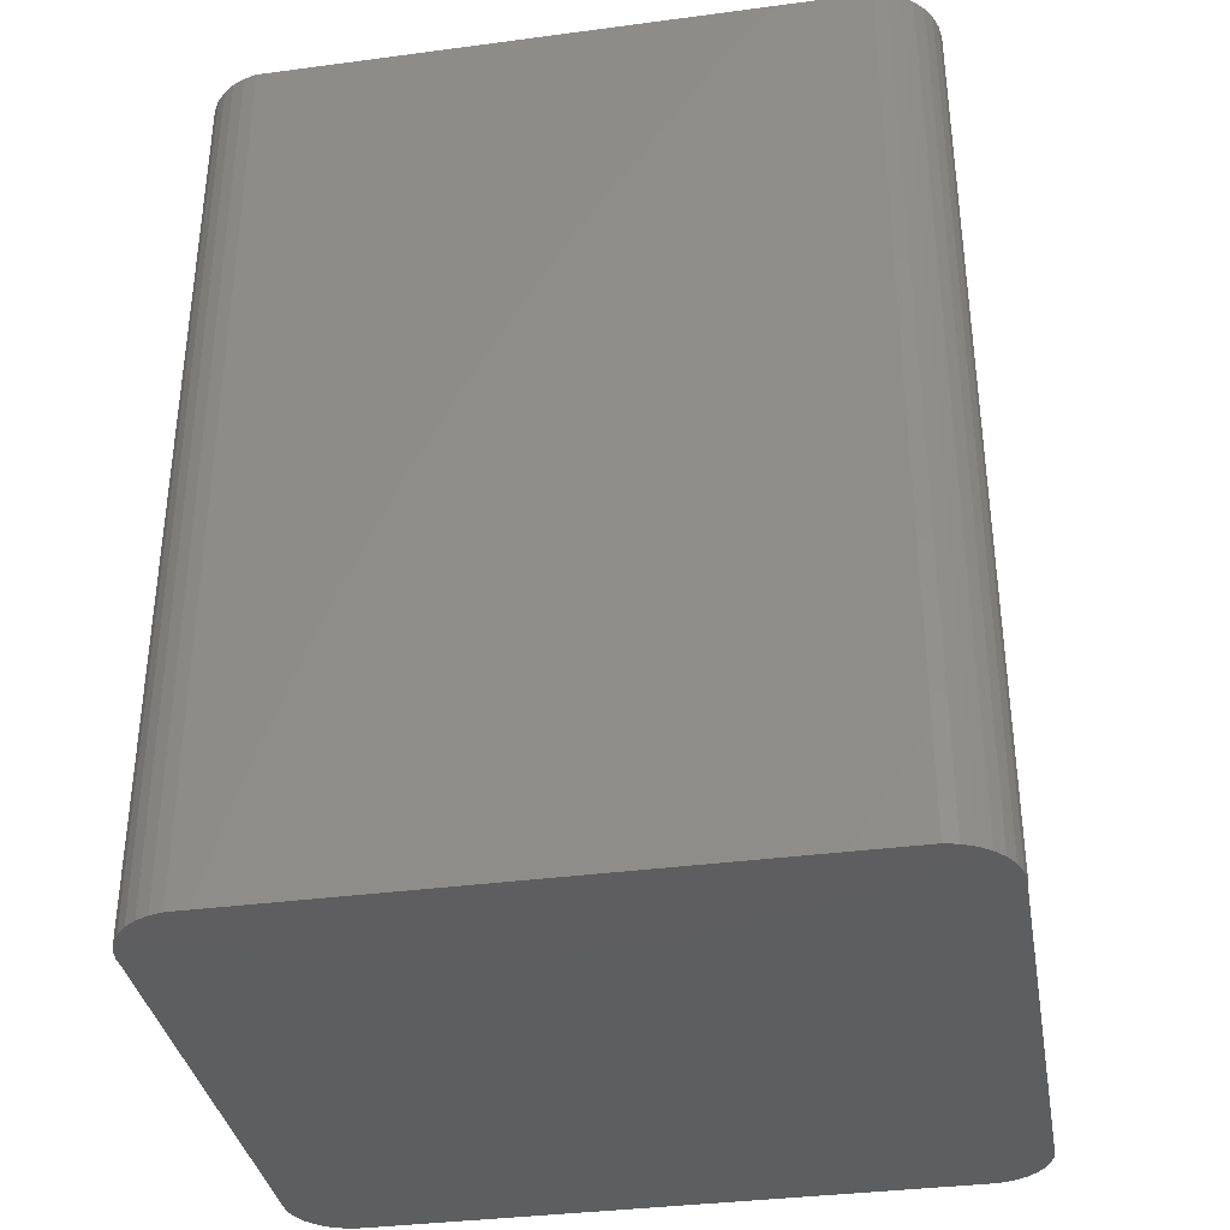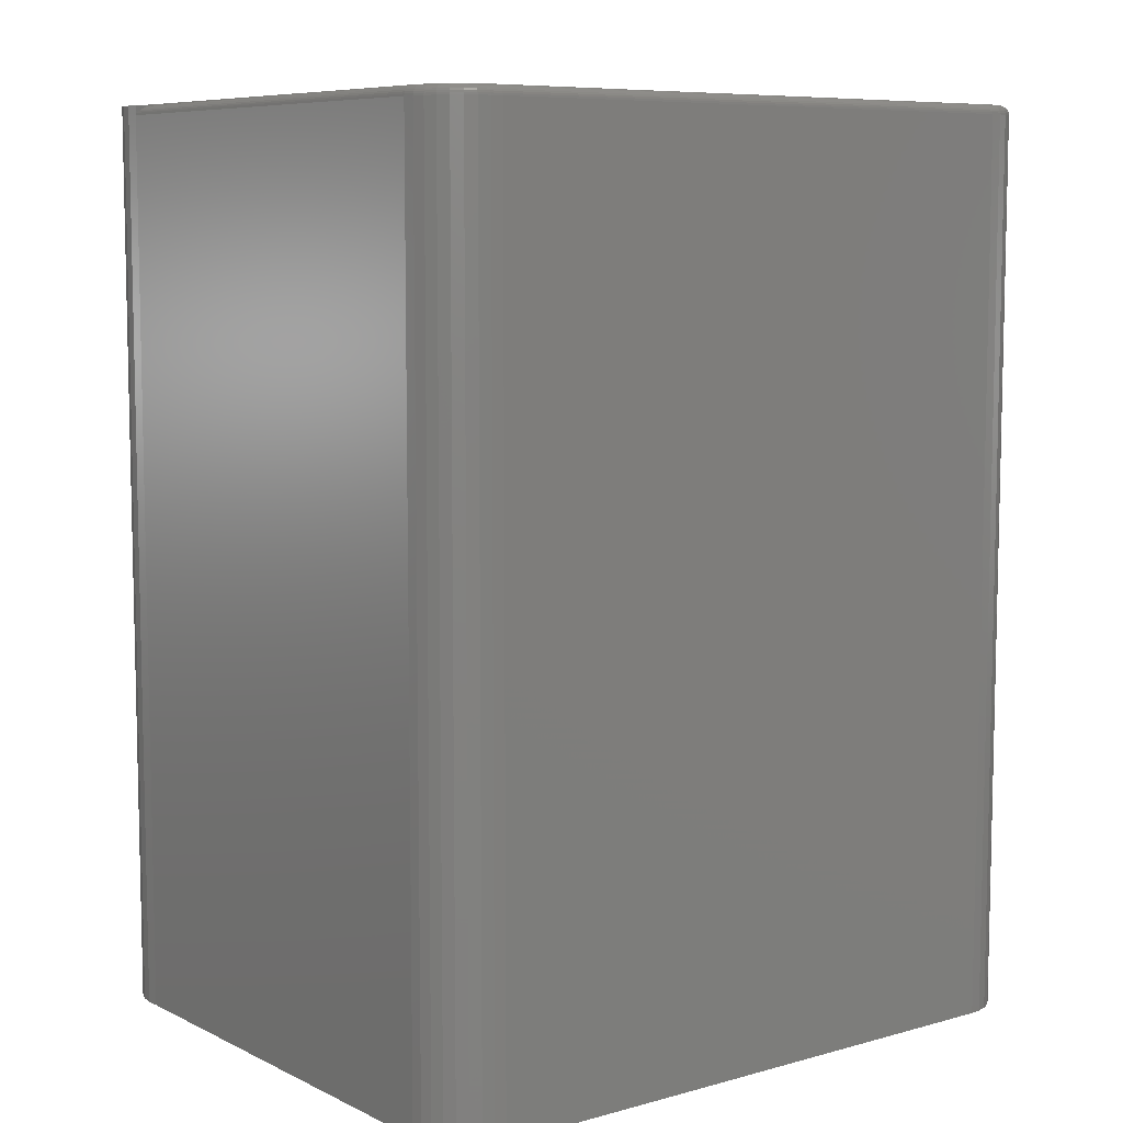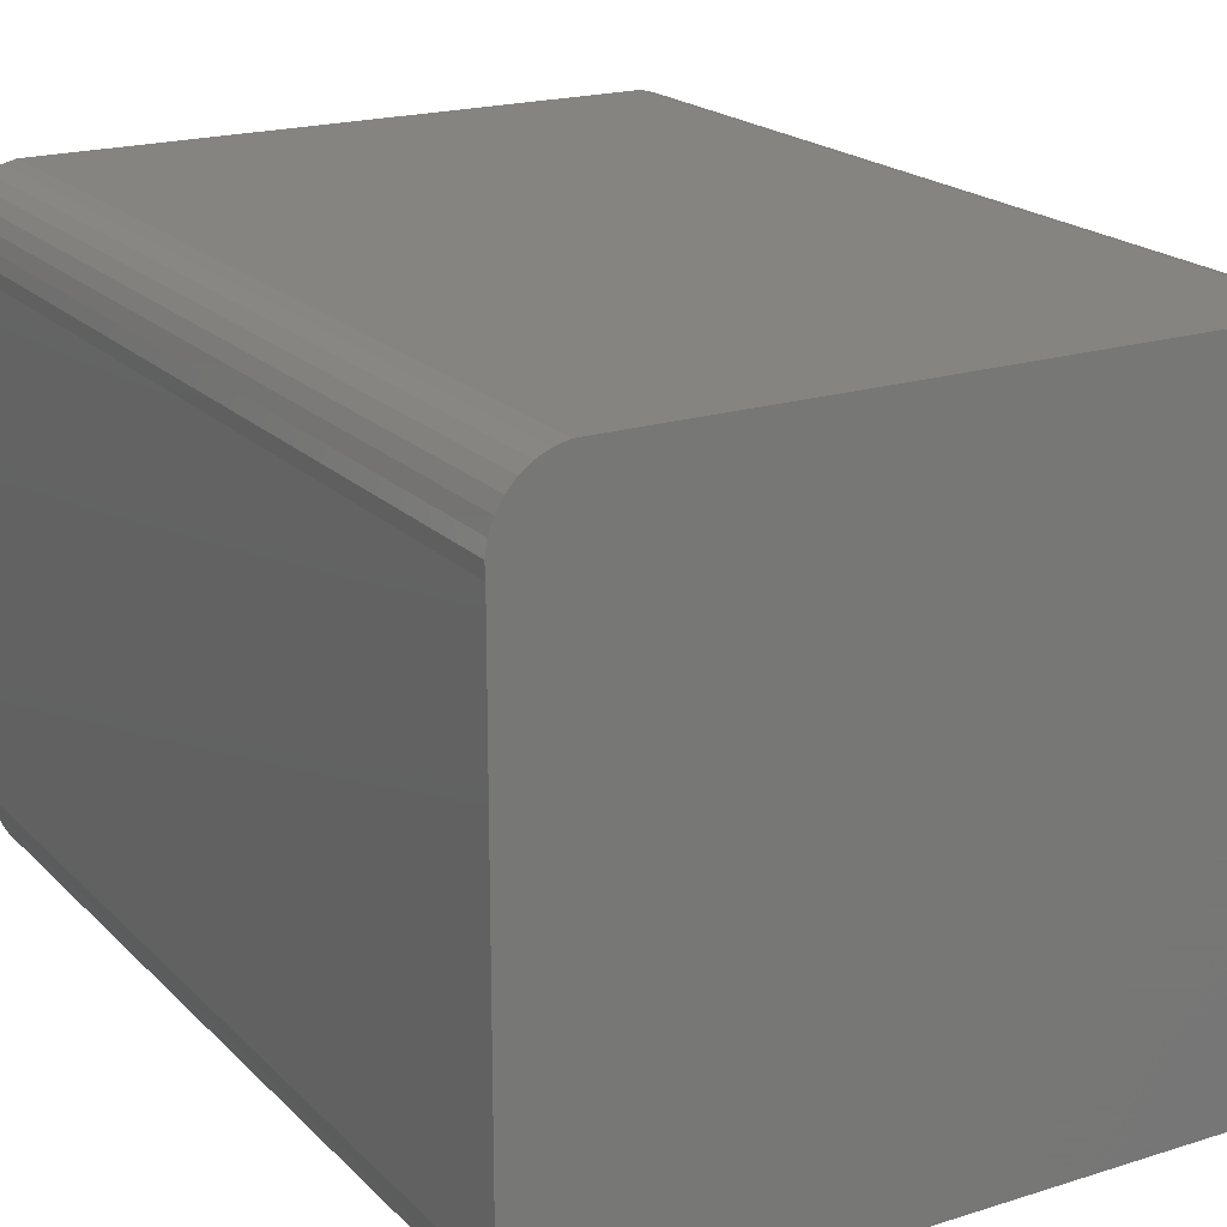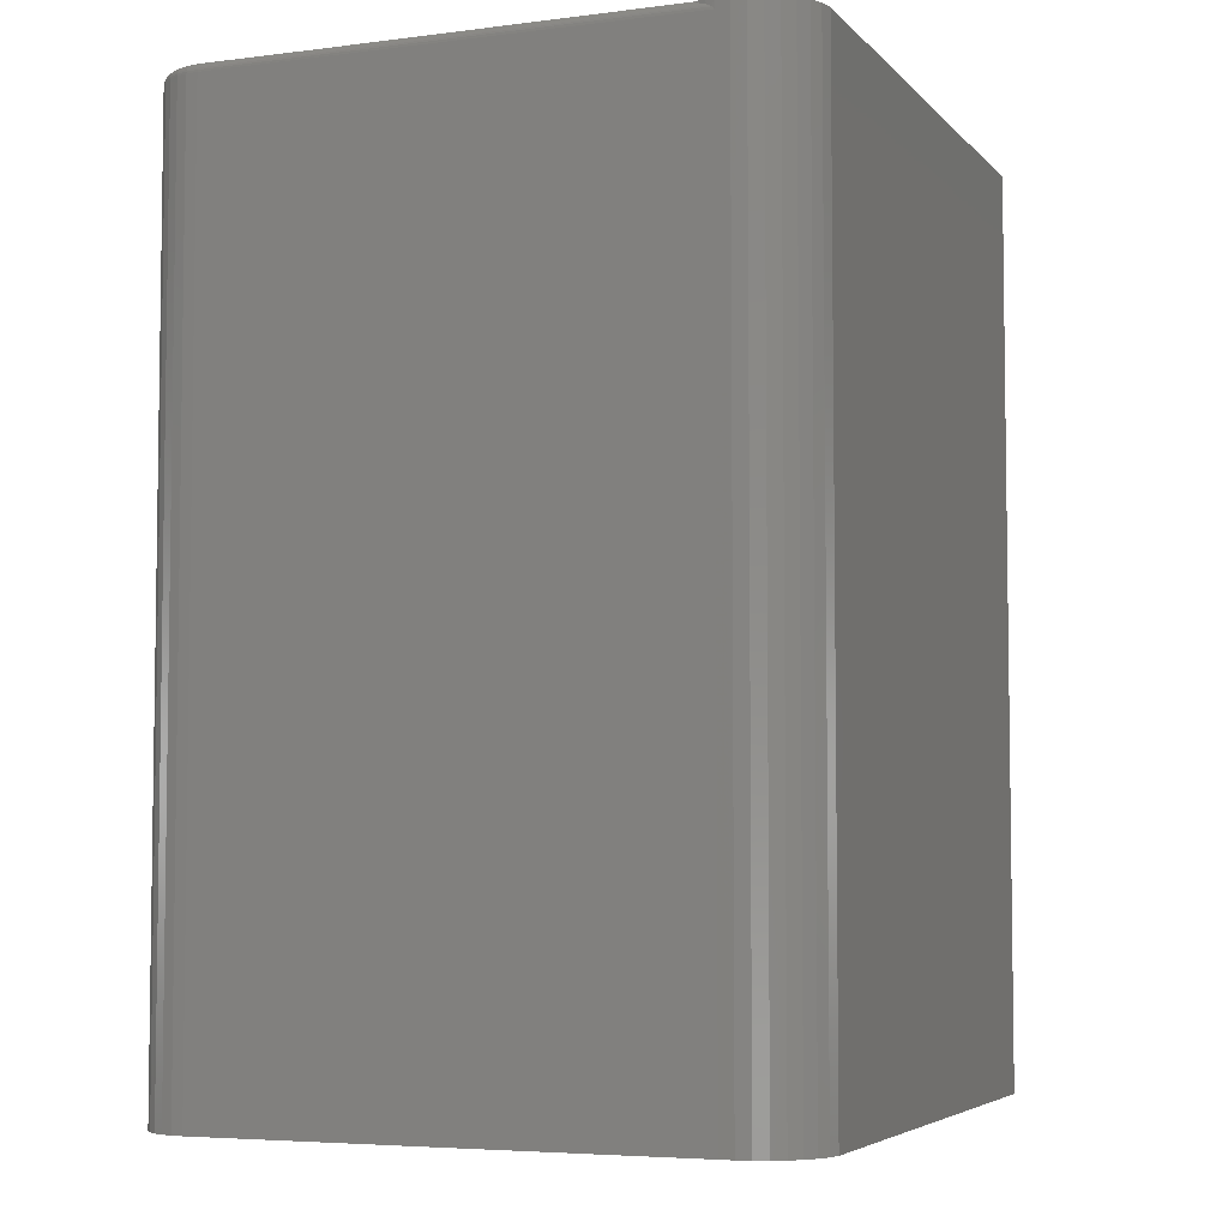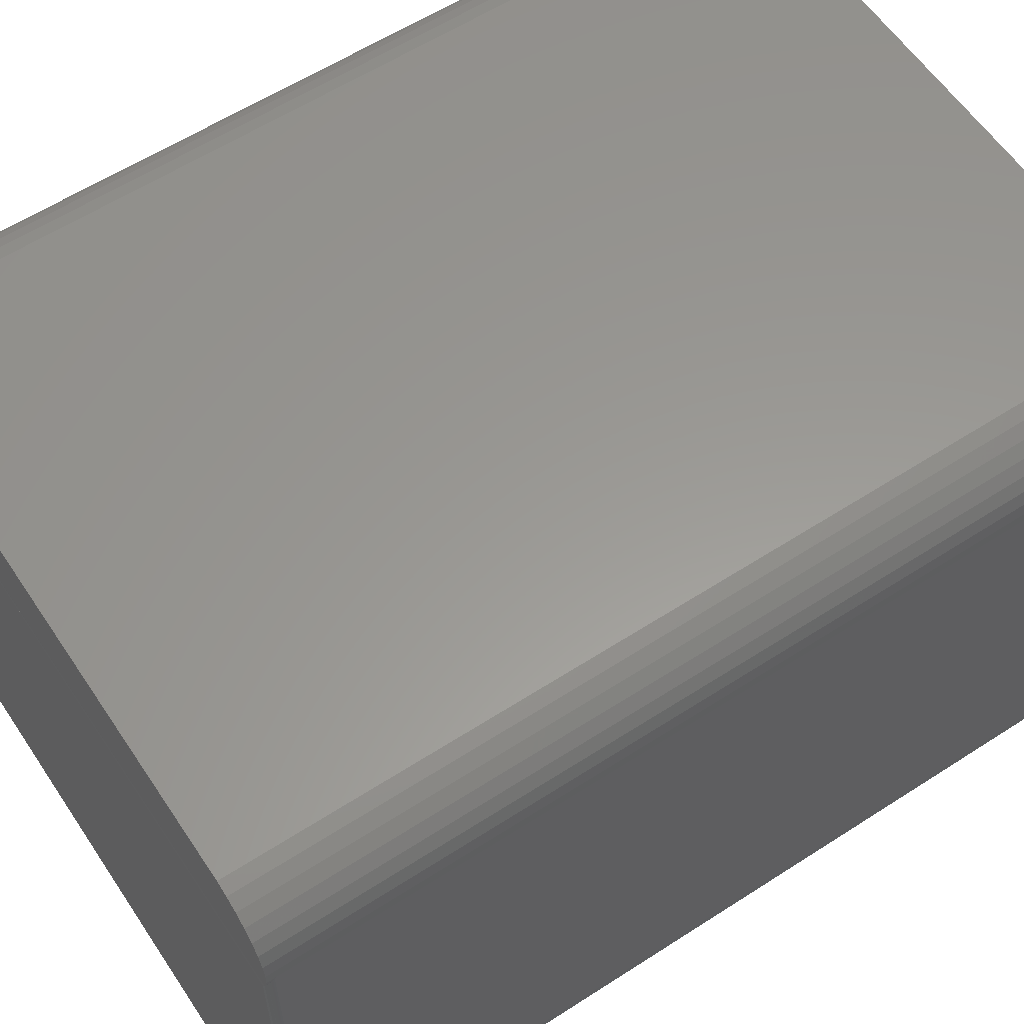
<metadata>
{"format":"stl","ext":"stl","renderer":"f3d","projection":"perspective","resolution":1024,"background":"white","views":[{"elev":-35.7,"azim":-170.1,"up":"+Z"},{"elev":7.8,"azim":-37.5,"up":"+Z"},{"elev":19.8,"azim":149.7,"up":"+Y"},{"elev":-5.1,"azim":111.6,"up":"+Z"},{"elev":59.2,"azim":56.4,"up":"+Y"}]}
</metadata>
<code>
# stl→obj: 238 verts, 472 faces
v 0.06308 -0.1935 0.3672
v 0.06128 0.1671 0.367
v 0.06155 -0.1935 0.367
v 0.06308 0.1639 0.3672
v 0.05526 0.1854 0.3594
v 0.05541 -0.1935 0.3609
v 0.05551 0.1839 0.3613
v 0.05526 -0.00403 0.3594
v 0.05526 -0.1935 0.3594
v 0.05586 -0.1935 0.3624
v 0.05587 0.182 0.3624
v 0.05658 -0.1935 0.3637
v 0.0564 0.1797 0.3634
v 0.05755 -0.1935 0.3649
v 0.05797 0.1745 0.3653
v 0.05874 -0.1935 0.3659
v 0.05897 0.1719 0.366
v 0.06009 -0.1935 0.3666
v 0.05949 0.1707 0.3672
v 0.05526 0.1854 0.3672
v 0.05687 0.1779 0.3672
v 0.05478 0.1964 0.3672
v 0.05478 0.1964 -0.3672
v 0.05526 0.1854 -0.3672
v 0.05645 0.2072 -0.3672
v 0.05645 0.2072 0.3672
v 0.06019 0.2175 -0.3672
v 0.06019 0.2175 0.3672
v 0.06587 0.2268 -0.3672
v 0.06587 0.2268 0.3672
v 0.07326 0.2349 -0.3672
v 0.07326 0.2349 0.3672
v 0.08208 0.2414 -0.3672
v 0.08208 0.2414 0.3672
v 0.092 0.246 -0.3672
v 0.092 0.246 0.3672
v 0.1026 0.2486 -0.3672
v 0.1026 0.2486 0.3672
v 0.6237 0.1854 0.3594
v 0.6237 0.1854 -0.3672
v 0.6242 0.1964 -0.3672
v 0.621 0.1745 0.3653
v 0.6225 0.1797 0.3634
v 0.6221 0.1779 0.3672
v 0.6195 0.1707 0.3672
v 0.6237 0.1854 0.3672
v 0.6231 0.182 0.3624
v 0.6234 0.1839 0.3613
v 0.6242 0.1964 0.3672
v 0.5763 0.2486 -0.3672
v 0.5763 0.2486 0.3672
v 0.5869 0.246 -0.3672
v 0.5869 0.246 0.3672
v 0.5969 0.2414 -0.3672
v 0.5969 0.2414 0.3672
v 0.6057 0.2349 -0.3672
v 0.6057 0.2349 0.3672
v 0.6131 0.2268 -0.3672
v 0.6131 0.2268 0.3672
v 0.6188 0.2175 -0.3672
v 0.6188 0.2175 0.3672
v 0.6225 0.2072 -0.3672
v 0.6225 0.2072 0.3672
v 0.6189 0.1694 0.3666
v 0.6164 0.1648 0.3672
v 0.6159 0.1639 0.3672
v 0.6151 -0.2012 0.3672
v 0.06609 -0.2086 0.3672
v 0.6129 -0.2086 0.3672
v 0.06974 -0.2155 0.3672
v 0.6092 -0.2155 0.3672
v 0.07466 -0.2215 0.3672
v 0.6043 -0.2215 0.3672
v 0.08066 -0.2264 0.3672
v 0.5983 -0.2264 0.3672
v 0.08749 -0.23 0.3672
v 0.5915 -0.23 0.3672
v 0.09491 -0.2323 0.3672
v 0.1026 -0.2331 0.3672
v 0.5763 -0.2331 0.3672
v 0.584 -0.2323 0.3672
v 0.6159 -0.1935 0.3672
v 0.06384 -0.2012 0.3672
v 0.05526 -0.00403 -0.3672
v 0.05526 -0.1935 -0.3672
v 0.6237 -0.1935 -0.3672
v 0.6237 -0.1935 0.3594
v 0.6228 -0.2027 -0.3672
v 0.6228 -0.2027 0.3594
v 0.6201 -0.2116 -0.3672
v 0.6201 -0.2116 0.3594
v 0.6157 -0.2198 -0.3672
v 0.6157 -0.2198 0.3594
v 0.6098 -0.227 -0.3672
v 0.6098 -0.227 0.3594
v 0.6026 -0.2329 -0.3672
v 0.6026 -0.2329 0.3594
v 0.5944 -0.2373 -0.3672
v 0.5944 -0.2373 0.3594
v 0.5856 -0.24 -0.3672
v 0.5856 -0.24 0.3594
v 0.5763 -0.2409 -0.3672
v 0.5763 -0.2409 0.3594
v 0.1026 -0.2409 -0.3672
v 0.1026 -0.2409 0.3594
v 0.09339 -0.24 -0.3672
v 0.09339 -0.24 0.3594
v 0.0845 -0.2373 -0.3672
v 0.0845 -0.2373 0.3594
v 0.07632 -0.2329 -0.3672
v 0.07632 -0.2329 0.3594
v 0.06914 -0.227 -0.3672
v 0.06914 -0.227 0.3594
v 0.06325 -0.2198 -0.3672
v 0.06325 -0.2198 0.3594
v 0.05887 -0.2116 -0.3672
v 0.05887 -0.2116 0.3594
v 0.05617 -0.2027 -0.3672
v 0.05617 -0.2027 0.3594
v 0.6202 -0.1935 0.3659
v 0.6235 -0.1935 0.3609
v 0.6174 -0.1935 0.367
v 0.6231 -0.1935 0.3624
v 0.6224 -0.1935 0.3637
v 0.6214 -0.1935 0.3649
v 0.6189 -0.1935 0.3666
v 0.6166 -0.2015 0.367
v 0.618 -0.2018 0.3666
v 0.6194 -0.2021 0.3659
v 0.6205 -0.2023 0.3649
v 0.6215 -0.2025 0.3637
v 0.6222 -0.2026 0.3624
v 0.6226 -0.2027 0.3609
v 0.5843 -0.2338 0.367
v 0.5763 -0.2346 0.367
v 0.5846 -0.2352 0.3666
v 0.5763 -0.236 0.3666
v 0.5849 -0.2366 0.3659
v 0.5763 -0.2374 0.3659
v 0.5851 -0.2377 0.3649
v 0.5763 -0.2386 0.3649
v 0.5853 -0.2387 0.3637
v 0.5763 -0.2396 0.3637
v 0.5854 -0.2394 0.3624
v 0.5763 -0.2403 0.3624
v 0.5855 -0.2398 0.3609
v 0.5763 -0.2407 0.3609
v 0.592 -0.2315 0.367
v 0.5926 -0.2328 0.3666
v 0.5931 -0.2341 0.3659
v 0.5936 -0.2352 0.3649
v 0.5939 -0.236 0.3637
v 0.5942 -0.2367 0.3624
v 0.5944 -0.2371 0.3609
v 0.5991 -0.2277 0.367
v 0.6 -0.2289 0.3666
v 0.6007 -0.23 0.3659
v 0.6014 -0.231 0.3649
v 0.6019 -0.2318 0.3637
v 0.6023 -0.2324 0.3624
v 0.6025 -0.2328 0.3609
v 0.6054 -0.2226 0.367
v 0.6064 -0.2236 0.3666
v 0.6074 -0.2245 0.3659
v 0.6082 -0.2254 0.3649
v 0.6089 -0.2261 0.3637
v 0.6094 -0.2266 0.3624
v 0.6097 -0.2269 0.3609
v 0.6105 -0.2163 0.367
v 0.6117 -0.2171 0.3666
v 0.6128 -0.2179 0.3659
v 0.6138 -0.2185 0.3649
v 0.6146 -0.2191 0.3637
v 0.6152 -0.2195 0.3624
v 0.6156 -0.2197 0.3609
v 0.6143 -0.2092 0.367
v 0.6156 -0.2098 0.3666
v 0.6169 -0.2103 0.3659
v 0.618 -0.2108 0.3649
v 0.6189 -0.2111 0.3637
v 0.6195 -0.2114 0.3624
v 0.6199 -0.2116 0.3609
v 0.1026 -0.2407 0.3609
v 0.1026 -0.2403 0.3624
v 0.1026 -0.2396 0.3637
v 0.1026 -0.2386 0.3649
v 0.1026 -0.2374 0.3659
v 0.1026 -0.236 0.3666
v 0.1026 -0.2346 0.367
v 0.09462 -0.2338 0.367
v 0.09433 -0.2352 0.3666
v 0.09407 -0.2366 0.3659
v 0.09384 -0.2377 0.3649
v 0.09365 -0.2387 0.3637
v 0.09351 -0.2394 0.3624
v 0.09342 -0.2398 0.3609
v 0.06234 -0.2015 0.367
v 0.0609 -0.2018 0.3666
v 0.05958 -0.2021 0.3659
v 0.05842 -0.2023 0.3649
v 0.05746 -0.2025 0.3637
v 0.05676 -0.2026 0.3624
v 0.05632 -0.2027 0.3609
v 0.06468 -0.2092 0.367
v 0.06332 -0.2098 0.3666
v 0.06208 -0.2103 0.3659
v 0.06098 -0.2108 0.3649
v 0.06009 -0.2111 0.3637
v 0.05942 -0.2114 0.3624
v 0.05901 -0.2116 0.3609
v 0.06847 -0.2163 0.367
v 0.06726 -0.2171 0.3666
v 0.06613 -0.2179 0.3659
v 0.06515 -0.2185 0.3649
v 0.06434 -0.2191 0.3637
v 0.06374 -0.2195 0.3624
v 0.06337 -0.2197 0.3609
v 0.07358 -0.2226 0.367
v 0.07255 -0.2236 0.3666
v 0.07159 -0.2245 0.3659
v 0.07076 -0.2254 0.3649
v 0.07007 -0.2261 0.3637
v 0.06956 -0.2266 0.3624
v 0.06924 -0.2269 0.3609
v 0.07981 -0.2277 0.367
v 0.07899 -0.2289 0.3666
v 0.07824 -0.23 0.3659
v 0.07759 -0.231 0.3649
v 0.07705 -0.2318 0.3637
v 0.07665 -0.2324 0.3624
v 0.0764 -0.2328 0.3609
v 0.08691 -0.2315 0.367
v 0.08635 -0.2328 0.3666
v 0.08583 -0.2341 0.3659
v 0.08538 -0.2352 0.3649
v 0.08501 -0.236 0.3637
v 0.08473 -0.2367 0.3624
v 0.08456 -0.2371 0.3609
f 1 2 3
f 1 4 2
f 5 6 7
f 5 8 6
f 8 9 6
f 7 6 10
f 7 10 11
f 10 12 11
f 11 12 13
f 13 12 14
f 13 14 15
f 14 16 17
f 14 17 15
f 16 18 17
f 17 18 19
f 19 18 3
f 19 3 2
f 20 11 21
f 20 7 11
f 11 13 21
f 5 7 20
f 5 20 22
f 5 22 23
f 5 23 24
f 17 19 15
f 15 19 21
f 15 21 13
f 23 22 25
f 25 22 26
f 25 26 27
f 27 26 28
f 27 28 29
f 29 28 30
f 29 30 31
f 31 30 32
f 31 32 33
f 33 32 34
f 33 34 35
f 35 34 36
f 35 36 37
f 37 36 38
f 39 40 41
f 42 43 44
f 44 45 42
f 46 44 43
f 46 43 47
f 46 47 48
f 46 48 39
f 46 39 41
f 46 41 49
f 50 51 52
f 52 51 53
f 52 53 54
f 54 53 55
f 54 55 56
f 56 55 57
f 56 57 58
f 58 57 59
f 58 59 60
f 60 59 61
f 60 61 62
f 62 61 63
f 62 63 41
f 41 63 49
f 45 2 4
f 4 64 45
f 64 4 65
f 51 36 53
f 51 38 36
f 2 45 19
f 65 4 66
f 53 36 34
f 53 34 55
f 55 34 32
f 55 32 57
f 57 32 30
f 57 30 59
f 59 30 28
f 44 21 19
f 44 19 45
f 67 68 69
f 69 68 70
f 69 70 71
f 71 70 72
f 71 72 73
f 73 72 74
f 73 74 75
f 75 74 76
f 46 49 22
f 46 22 20
f 46 20 21
f 46 21 44
f 77 75 76
f 77 76 78
f 77 78 79
f 77 79 80
f 77 80 81
f 22 49 26
f 26 49 63
f 26 63 28
f 28 63 61
f 28 61 59
f 66 4 82
f 82 4 1
f 82 1 67
f 67 1 83
f 67 83 68
f 84 85 8
f 8 85 9
f 24 84 5
f 5 84 8
f 86 40 87
f 87 40 39
f 86 87 88
f 88 87 89
f 88 89 90
f 90 89 91
f 90 91 92
f 92 91 93
f 92 93 94
f 94 93 95
f 94 95 96
f 96 95 97
f 96 97 98
f 98 97 99
f 98 99 100
f 100 99 101
f 100 101 102
f 102 101 103
f 104 102 105
f 105 102 103
f 104 105 106
f 106 105 107
f 106 107 108
f 108 107 109
f 108 109 110
f 110 109 111
f 110 111 112
f 112 111 113
f 112 113 114
f 114 113 115
f 114 115 116
f 116 115 117
f 116 117 118
f 118 117 119
f 118 119 85
f 85 119 9
f 120 45 64
f 87 48 121
f 87 39 48
f 66 122 65
f 66 82 122
f 121 48 47
f 121 47 123
f 47 43 123
f 123 43 124
f 124 43 42
f 124 42 125
f 42 120 125
f 45 120 42
f 120 64 126
f 126 64 65
f 126 65 122
f 82 67 122
f 122 67 127
f 122 127 126
f 126 127 128
f 126 128 120
f 120 128 129
f 120 129 125
f 125 129 130
f 125 130 124
f 124 130 131
f 124 131 123
f 123 131 132
f 123 132 121
f 121 132 133
f 121 133 87
f 87 133 89
f 81 80 134
f 134 80 135
f 134 135 136
f 136 135 137
f 136 137 138
f 138 137 139
f 138 139 140
f 140 139 141
f 140 141 142
f 142 141 143
f 142 143 144
f 144 143 145
f 144 145 146
f 146 145 147
f 146 147 101
f 101 147 103
f 77 81 148
f 148 81 134
f 148 134 149
f 149 134 136
f 149 136 150
f 150 136 138
f 150 138 151
f 151 138 140
f 151 140 152
f 152 140 142
f 152 142 153
f 153 142 144
f 153 144 154
f 154 144 146
f 154 146 99
f 99 146 101
f 75 77 155
f 155 77 148
f 155 148 156
f 156 148 149
f 156 149 157
f 157 149 150
f 157 150 158
f 158 150 151
f 158 151 159
f 159 151 152
f 159 152 160
f 160 152 153
f 160 153 161
f 161 153 154
f 161 154 97
f 97 154 99
f 73 75 162
f 162 75 155
f 162 155 163
f 163 155 156
f 163 156 164
f 164 156 157
f 164 157 165
f 165 157 158
f 165 158 166
f 166 158 159
f 166 159 167
f 167 159 160
f 167 160 168
f 168 160 161
f 168 161 95
f 95 161 97
f 71 73 169
f 169 73 162
f 169 162 170
f 170 162 163
f 170 163 171
f 171 163 164
f 171 164 172
f 172 164 165
f 172 165 173
f 173 165 166
f 173 166 174
f 174 166 167
f 174 167 175
f 175 167 168
f 175 168 93
f 93 168 95
f 69 71 176
f 176 71 169
f 176 169 177
f 177 169 170
f 177 170 178
f 178 170 171
f 178 171 179
f 179 171 172
f 179 172 180
f 180 172 173
f 180 173 181
f 181 173 174
f 181 174 182
f 182 174 175
f 182 175 91
f 91 175 93
f 67 69 127
f 127 69 176
f 127 176 128
f 128 176 177
f 128 177 129
f 129 177 178
f 129 178 130
f 130 178 179
f 130 179 131
f 131 179 180
f 131 180 132
f 132 180 181
f 132 181 133
f 133 181 182
f 133 182 89
f 89 182 91
f 105 103 183
f 183 103 147
f 183 147 184
f 184 147 145
f 184 145 185
f 185 145 143
f 185 143 186
f 186 143 141
f 186 141 187
f 187 141 139
f 187 139 188
f 188 139 137
f 188 137 189
f 189 137 135
f 189 135 79
f 79 135 80
f 79 78 189
f 189 78 190
f 189 190 188
f 188 190 191
f 188 191 187
f 187 191 192
f 187 192 186
f 186 192 193
f 186 193 185
f 185 193 194
f 185 194 184
f 184 194 195
f 184 195 183
f 183 195 196
f 183 196 105
f 105 196 107
f 83 1 197
f 197 1 3
f 197 3 198
f 198 3 18
f 198 18 199
f 199 18 16
f 199 16 200
f 200 16 14
f 200 14 201
f 201 14 12
f 201 12 202
f 202 12 10
f 202 10 203
f 203 10 6
f 203 6 119
f 119 6 9
f 68 83 204
f 204 83 197
f 204 197 205
f 205 197 198
f 205 198 206
f 206 198 199
f 206 199 207
f 207 199 200
f 207 200 208
f 208 200 201
f 208 201 209
f 209 201 202
f 209 202 210
f 210 202 203
f 210 203 117
f 117 203 119
f 70 68 211
f 211 68 204
f 211 204 212
f 212 204 205
f 212 205 213
f 213 205 206
f 213 206 214
f 214 206 207
f 214 207 215
f 215 207 208
f 215 208 216
f 216 208 209
f 216 209 217
f 217 209 210
f 217 210 115
f 115 210 117
f 72 70 218
f 218 70 211
f 218 211 219
f 219 211 212
f 219 212 220
f 220 212 213
f 220 213 221
f 221 213 214
f 221 214 222
f 222 214 215
f 222 215 223
f 223 215 216
f 223 216 224
f 224 216 217
f 224 217 113
f 113 217 115
f 74 72 225
f 225 72 218
f 225 218 226
f 226 218 219
f 226 219 227
f 227 219 220
f 227 220 228
f 228 220 221
f 228 221 229
f 229 221 222
f 229 222 230
f 230 222 223
f 230 223 231
f 231 223 224
f 231 224 111
f 111 224 113
f 76 74 232
f 232 74 225
f 232 225 233
f 233 225 226
f 233 226 234
f 234 226 227
f 234 227 235
f 235 227 228
f 235 228 236
f 236 228 229
f 236 229 237
f 237 229 230
f 237 230 238
f 238 230 231
f 238 231 109
f 109 231 111
f 78 76 190
f 190 76 232
f 190 232 191
f 191 232 233
f 191 233 192
f 192 233 234
f 192 234 193
f 193 234 235
f 193 235 194
f 194 235 236
f 194 236 195
f 195 236 237
f 195 237 196
f 196 237 238
f 196 238 107
f 107 238 109
f 52 35 50
f 35 37 50
f 33 35 52
f 54 33 52
f 31 33 54
f 56 31 54
f 29 31 56
f 58 29 56
f 27 29 58
f 60 27 58
f 90 116 88
f 114 116 90
f 92 114 90
f 112 114 92
f 94 112 92
f 110 112 94
f 96 110 94
f 108 110 96
f 98 100 102
f 98 102 104
f 98 104 106
f 98 106 108
f 98 108 96
f 85 84 86
f 86 84 24
f 86 24 40
f 40 24 23
f 40 23 41
f 41 23 25
f 41 25 62
f 62 25 27
f 62 27 60
f 116 118 88
f 88 118 85
f 88 85 86
f 50 37 51
f 51 37 38

</code>
